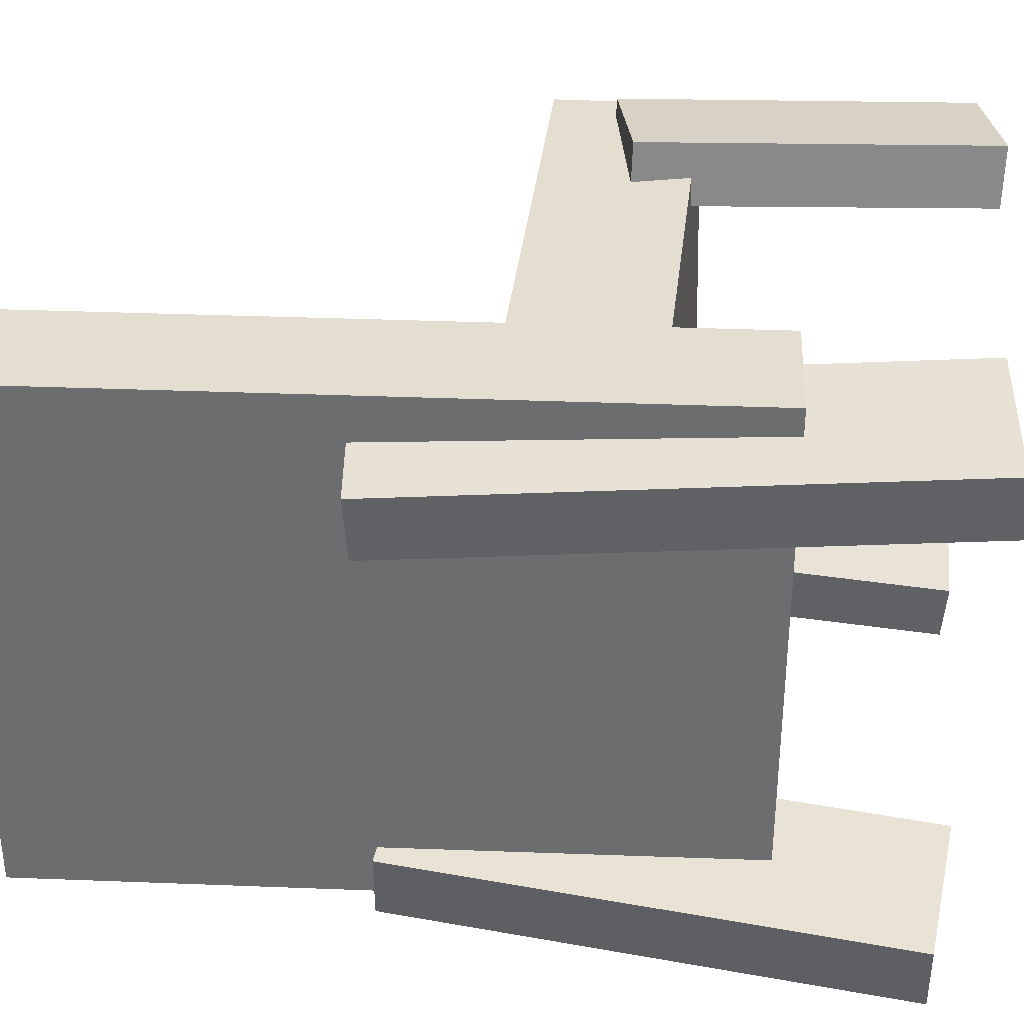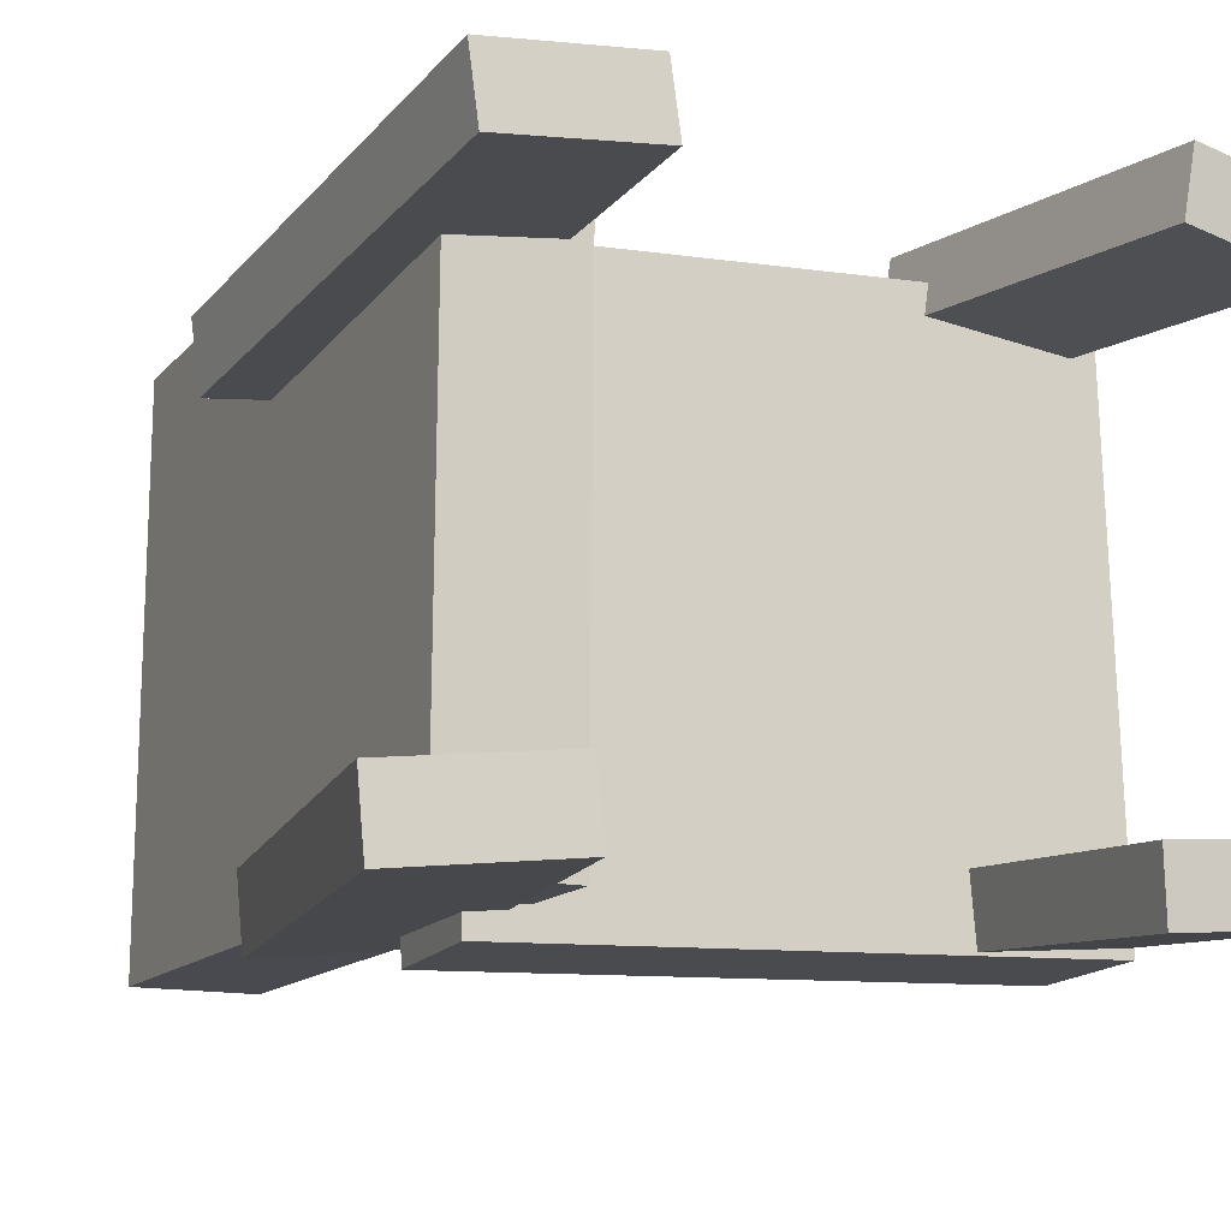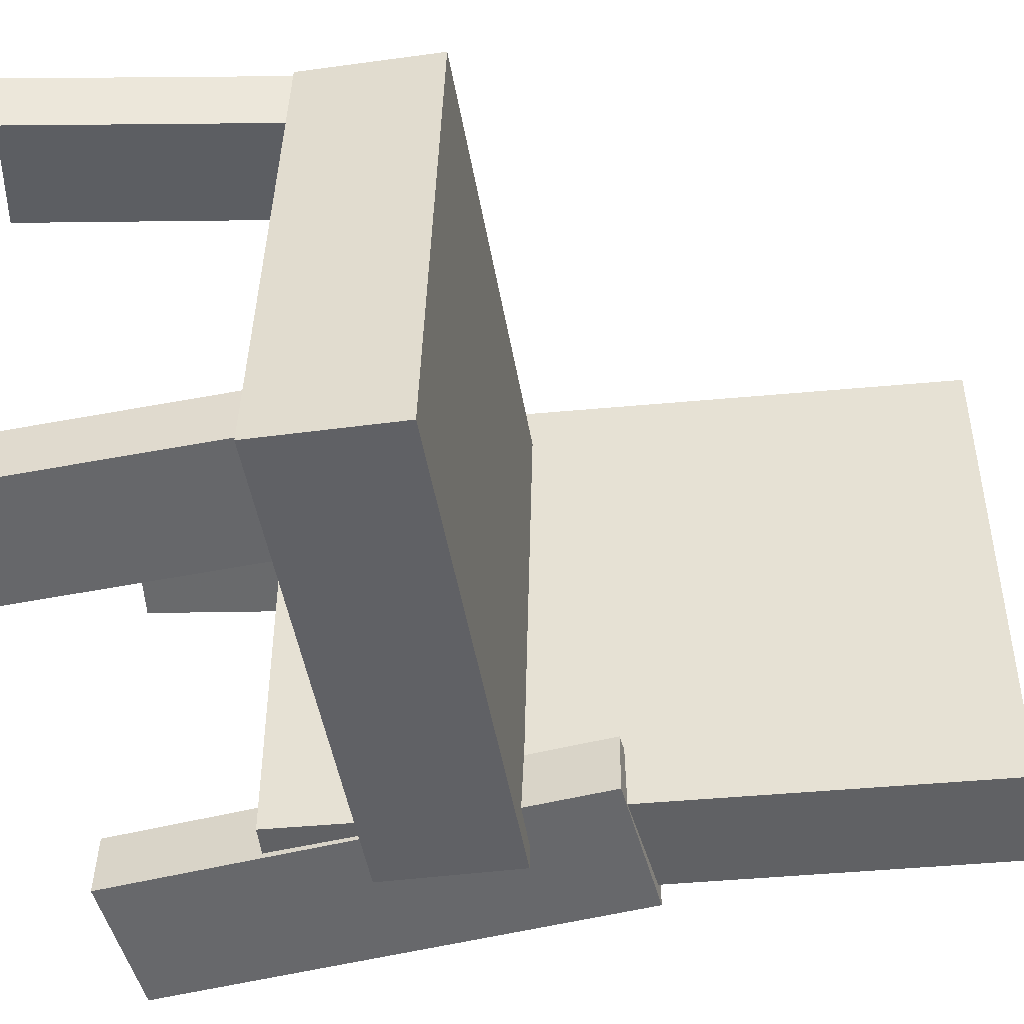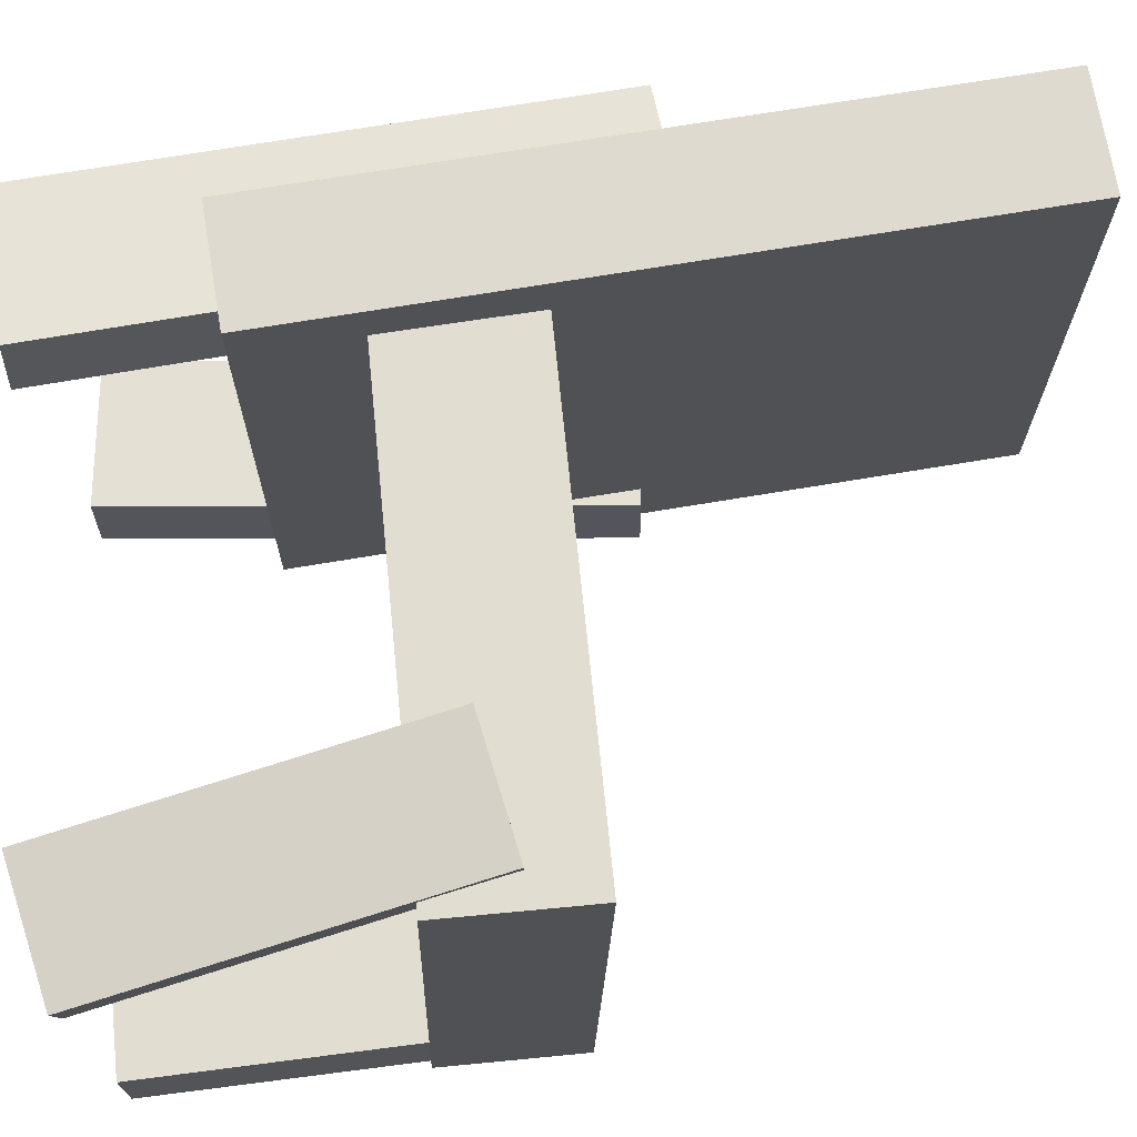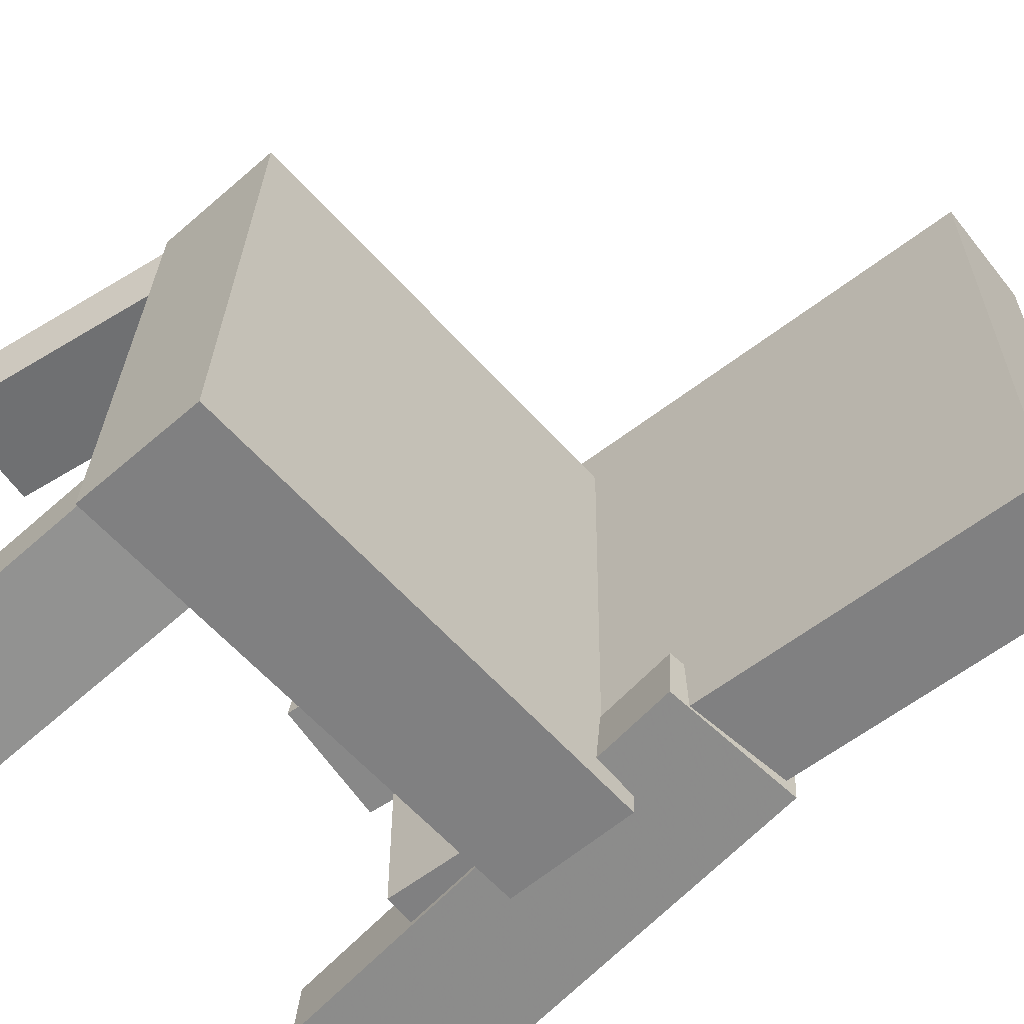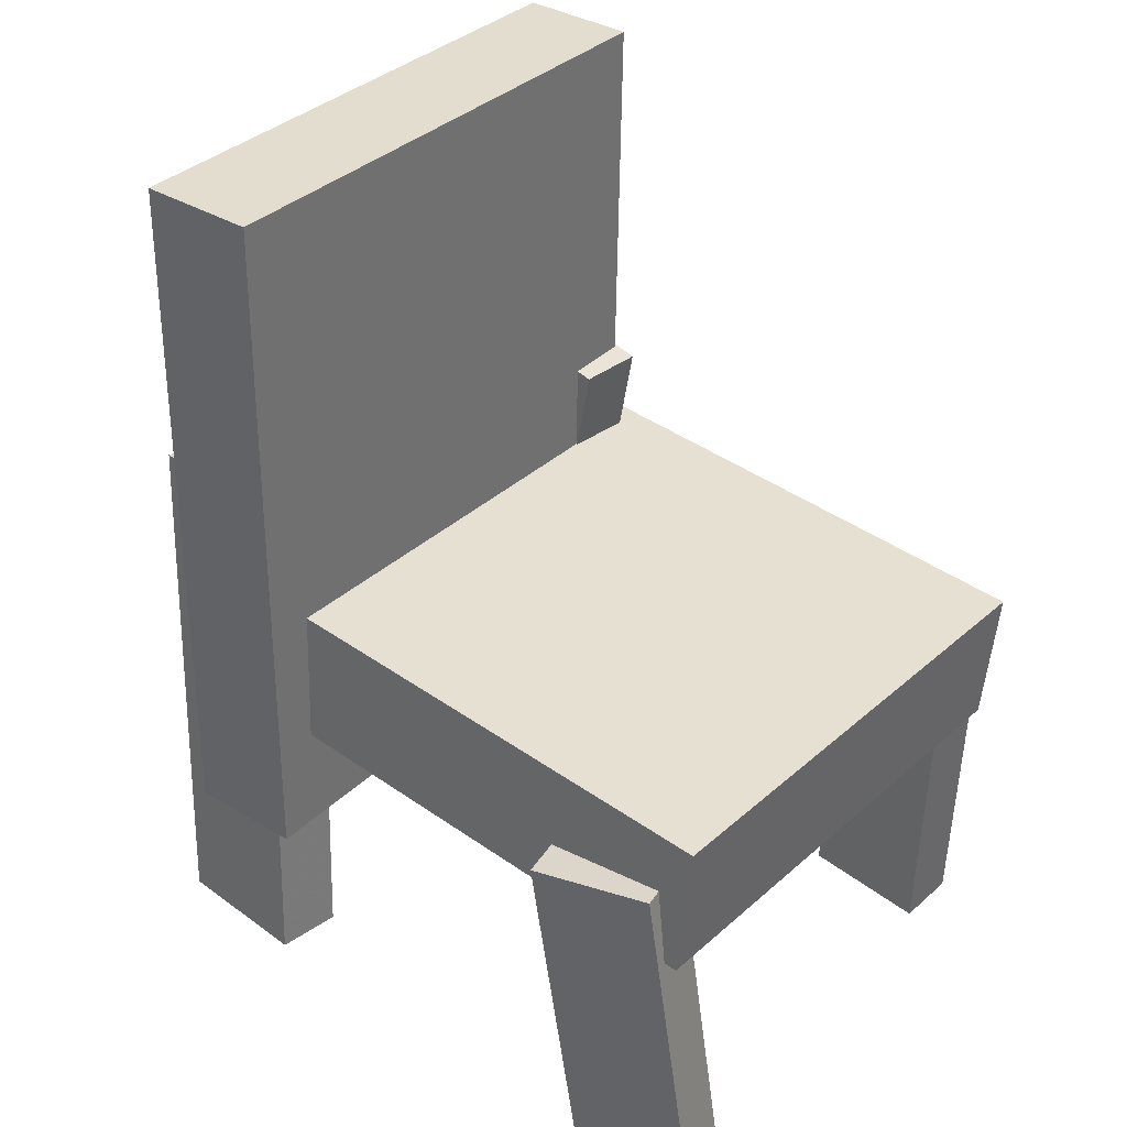
<metadata>
{"format":"obj","ext":"obj","renderer":"f3d","projection":"perspective","resolution":1024,"background":"white","views":[{"elev":36.2,"azim":-87.9,"up":"+Z"},{"elev":-13.2,"azim":-25.4,"up":"+Z"},{"elev":-47.3,"azim":95.1,"up":"+Z"},{"elev":70.2,"azim":79.6,"up":"+Z"},{"elev":-60.5,"azim":127.3,"up":"+Z"},{"elev":34.9,"azim":38.7,"up":"+Y"}]}
</metadata>
<code>
v 0.2504 -0.1731 -0.2172
v 0.2435 -0.162 0.2002
v -0.1712 -0.139 -0.225
v -0.1781 -0.128 0.1923
v 0.2597 -0.05881 -0.22
v 0.2528 -0.04776 0.1973
v -0.1619 -0.02475 -0.2279
v -0.1688 -0.01371 0.1894
f 1.0 7.0 5.0
f 1.0 3.0 7.0
f 1.0 4.0 3.0
f 1.0 2.0 4.0
f 3.0 8.0 7.0
f 3.0 4.0 8.0
f 5.0 7.0 8.0
f 5.0 8.0 6.0
f 1.0 5.0 6.0
f 1.0 6.0 2.0
f 2.0 6.0 8.0
f 2.0 8.0 4.0
v 0.1534 -0.3878 0.1633
v 0.1613 -0.3895 0.2125
v 0.1211 -0.1073 0.1784
v 0.129 -0.109 0.2277
v 0.2512 -0.3757 0.148
v 0.2591 -0.3774 0.1972
v 0.2189 -0.09517 0.1631
v 0.2268 -0.09691 0.2124
f 9.0 15.0 13.0
f 9.0 11.0 15.0
f 9.0 12.0 11.0
f 9.0 10.0 12.0
f 11.0 16.0 15.0
f 11.0 12.0 16.0
f 13.0 15.0 16.0
f 13.0 16.0 14.0
f 9.0 13.0 14.0
f 9.0 14.0 10.0
f 10.0 14.0 16.0
f 10.0 16.0 12.0
v -0.2244 -0.2183 -0.2018
v -0.2208 -0.218 0.2293
v -0.216 0.3391 -0.2023
v -0.2124 0.3395 0.2288
v -0.1319 -0.2197 -0.2026
v -0.1283 -0.2194 0.2286
v -0.1235 0.3377 -0.2031
v -0.1199 0.3381 0.2281
f 17.0 23.0 21.0
f 17.0 19.0 23.0
f 17.0 20.0 19.0
f 17.0 18.0 20.0
f 19.0 24.0 23.0
f 19.0 20.0 24.0
f 21.0 23.0 24.0
f 21.0 24.0 22.0
f 17.0 21.0 22.0
f 17.0 22.0 18.0
f 18.0 22.0 24.0
f 18.0 24.0 20.0
v -0.1473 -0.3528 0.223
v -0.2641 -0.3553 0.2102
v -0.1414 -0.3556 0.1698
v -0.2582 -0.3581 0.157
v -0.1539 0.07619 0.1997
v -0.2706 0.0737 0.1868
v -0.148 0.07338 0.1465
v -0.2647 0.07089 0.1336
f 25.0 31.0 29.0
f 25.0 27.0 31.0
f 25.0 28.0 27.0
f 25.0 26.0 28.0
f 27.0 32.0 31.0
f 27.0 28.0 32.0
f 29.0 31.0 32.0
f 29.0 32.0 30.0
f 25.0 29.0 30.0
f 25.0 30.0 26.0
f 26.0 30.0 32.0
f 26.0 32.0 28.0
v -0.3014 -0.3273 -0.2197
v -0.3064 -0.327 -0.1652
v -0.2281 0.06709 -0.2149
v -0.2331 0.06735 -0.1604
v -0.1826 -0.3495 -0.2087
v -0.1875 -0.3492 -0.1543
v -0.1093 0.04487 -0.2039
v -0.1143 0.04513 -0.1495
f 33.0 39.0 37.0
f 33.0 35.0 39.0
f 33.0 36.0 35.0
f 33.0 34.0 36.0
f 35.0 40.0 39.0
f 35.0 36.0 40.0
f 37.0 39.0 40.0
f 37.0 40.0 38.0
f 33.0 37.0 38.0
f 33.0 38.0 34.0
f 34.0 38.0 40.0
f 34.0 40.0 36.0
v 0.1471 -0.0912 -0.1623
v 0.2482 -0.09853 -0.1553
v 0.1507 -0.08793 -0.2114
v 0.2518 -0.09526 -0.2044
v 0.1275 -0.3805 -0.183
v 0.2287 -0.3879 -0.1761
v 0.1311 -0.3773 -0.2321
v 0.2323 -0.3846 -0.2251
f 41.0 47.0 45.0
f 41.0 43.0 47.0
f 41.0 44.0 43.0
f 41.0 42.0 44.0
f 43.0 48.0 47.0
f 43.0 44.0 48.0
f 45.0 47.0 48.0
f 45.0 48.0 46.0
f 41.0 45.0 46.0
f 41.0 46.0 42.0
f 42.0 46.0 48.0
f 42.0 48.0 44.0

</code>
